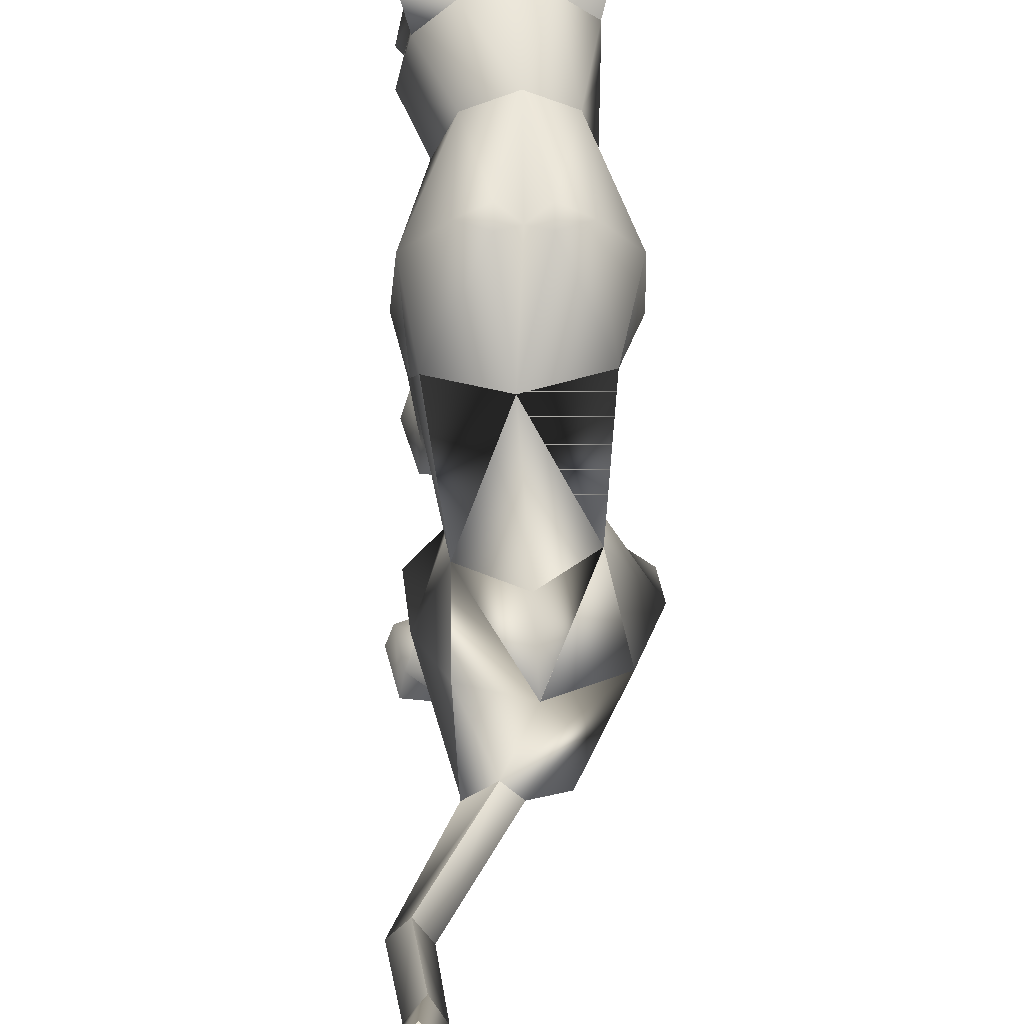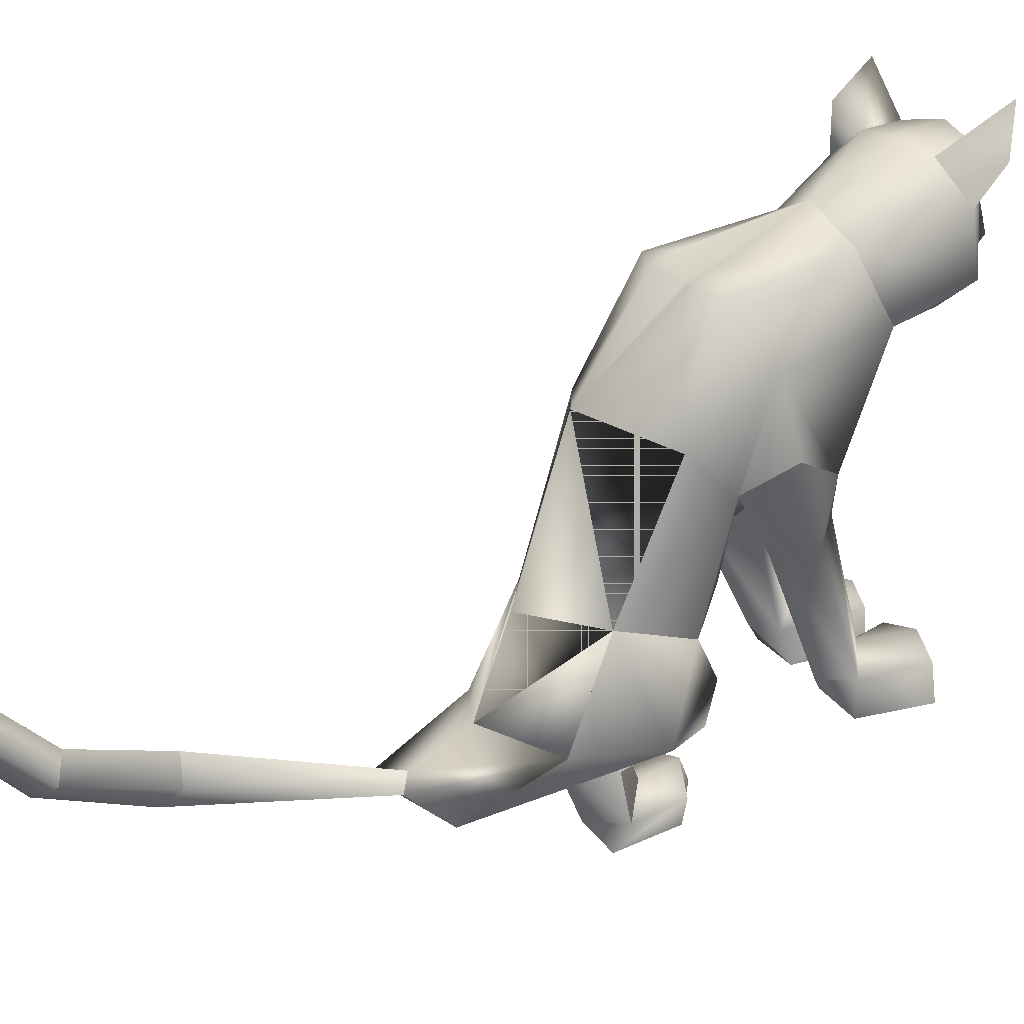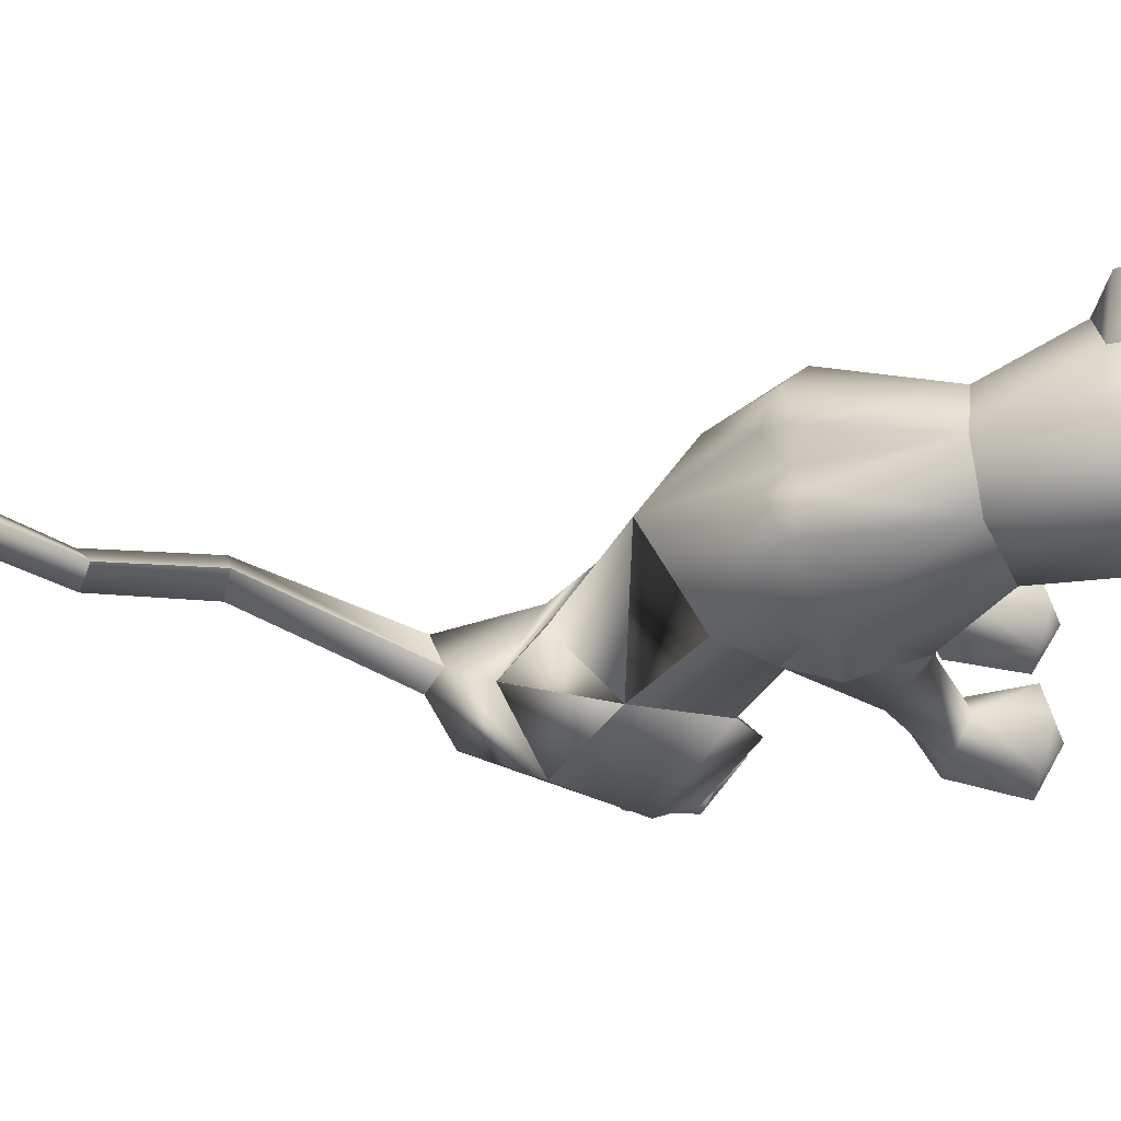
<metadata>
{"format":"obj","ext":"obj","renderer":"f3d","projection":"perspective","resolution":1024,"background":"white","views":[{"elev":42.8,"azim":-176.7,"up":"+Y"},{"elev":25.4,"azim":-116.4,"up":"+Y"},{"elev":64.0,"azim":-85.6,"up":"+Y"}]}
</metadata>
<code>
o sit_look_meshes[0].002
v 0.07337 0.3319 0.4614
v 0.08904 0.3292 0.4721
v 0.06927 0.2855 0.4398
v 0.1407 0.4097 0.4379
v 0.1652 0.3409 0.3095
v 0.1316 0.4589 0.4134
v 0.1133 0.4339 0.4813
v 0.162 0.3918 0.4825
v 0.1396 0.3438 0.4923
v 0.1755 0.3375 0.4208
v 0.1549 0.3144 0.4471
v 0.08039 0.3134 0.4777
v 0.02462 0.335 0.4778
v 0.1444 0.3977 0.513
v 0.1007 0.391 0.5083
v 0.04527 0.4091 0.4713
v 0.01446 0.4563 0.4528
v -0.1134 0.3333 0.3692
v 0.06809 0.4924 0.4284
v 0.08904 0.3292 0.4721
v 0.0642 0.325 0.4678
v 0.06927 0.2855 0.4398
v 0.0642 0.325 0.4678
v 0.07337 0.3319 0.4614
v 0.06927 0.2855 0.4398
v 0.1247 0.3328 0.4423
v 0.1188 0.2864 0.4213
v 0.1331 0.3299 0.4547
v 0.1331 0.3299 0.4547
v 0.1188 0.2864 0.4213
v 0.1416 0.3263 0.4383
v 0.1416 0.3263 0.4383
v 0.1188 0.2864 0.4213
v 0.1247 0.3328 0.4423
v 0.006049 0.5049 0.2949
v 0.1538 0.1705 0.03884
v 0.1538 0.1705 0.03884
v -0.1877 0.1635 0.06327
v -0.1877 0.1635 0.06327
v 0.1117 0.341 0.4682
v 0.1139 0.3183 0.4628
v 0.1274 0.3143 0.4133
v 0.113 0.3578 0.4077
v 0.1212 0.3431 0.4256
v 0.04217 0.3127 0.4432
v 0.05035 0.3417 0.4503
v 0.03142 0.3559 0.4344
v 0.05035 0.3417 0.4503
v 0.03142 0.3559 0.4344
v 0.04217 0.3127 0.4432
v 0.1274 0.3143 0.4133
v 0.04217 0.3127 0.4432
v 0.1139 0.3183 0.4628
v 0.1326 0.3161 0.4756
v 0.1437 0.3048 0.4311
v 0.1368 0.275 0.434
v 0.119 0.2778 0.4542
v 0.08402 0.274 0.456
v 0.06433 0.3036 0.4619
v 0.1117 0.341 0.4682
v 0.1212 0.3431 0.4256
v 0.1274 0.3143 0.4133
v 0.113 0.3578 0.4077
v 0.1139 0.3183 0.4628
v -0.06778 0.5558 0.4425
v -0.1289 0.495 0.3935
v -0.06778 0.5558 0.4425
v -0.1289 0.495 0.3935
v 0.1604 0.5088 0.309
v 0.1617 0.5619 0.3695
v 0.1604 0.5088 0.309
v 0.1617 0.5619 0.3695
v -0.04898 -0.29 -0.3567
v 0.05256 -0.2817 0.2168
v 0.1055 -0.2652 0.366
v 0.036 -0.2712 0.3304
v 0.036 -0.2712 0.3304
v 0.04292 -0.213 0.3317
v 0.05256 -0.2817 0.2168
v 0.1384 -0.2796 0.2132
v 0.1764 -0.2683 0.3252
v 0.16 -0.2101 0.3263
v 0.09959 -0.1964 0.3449
v 0.1764 -0.2683 0.3252
v 0.1384 -0.2796 0.2132
v 0.05256 -0.2817 0.2168
v 0.1055 -0.2652 0.366
v -0.01975 -0.2845 0.2194
v 0.01004 -0.2722 0.3315
v -0.05626 -0.2716 0.3722
v -0.1084 -0.2886 0.2212
v -0.1336 -0.2797 0.3359
v -0.05626 -0.2716 0.3722
v -0.05721 -0.2031 0.351
v -0.1201 -0.2214 0.3366
v 0.01004 -0.2722 0.3315
v -0.001153 -0.2149 0.3332
v -0.1084 -0.2886 0.2212
v -0.01975 -0.2845 0.2194
v -0.01975 -0.2845 0.2194
v -0.1336 -0.2797 0.3359
v 0.1159 -0.2082 -0.1895
v -0.2319 -0.182 -0.139
v 0.03781 -0.04625 -1.046
v 0.03092 0.004411 -1.041
v 0.06619 -0.01821 -1.026
v 0.005366 -0.02685 -1.023
v 0.03336 0.004537 -1.001
v 0.005366 -0.02685 -1.023
v 0.03336 0.004537 -1.001
v 0.06619 -0.01821 -1.026
v 0.03781 -0.04625 -1.046
v 0.1366 -0.3589 -0.1717
v 0.03012 -0.364 -0.1689
v 0.01353 -0.3509 -0.07456
v 0.09466 -0.337 -0.03348
v 0.07685 -0.2921 -0.05033
v 0.1648 -0.3434 -0.08476
v 0.01317 -0.3103 -0.0622
v 0.1515 -0.3046 -0.07896
v 0.03012 -0.364 -0.1689
v 0.09466 -0.337 -0.03348
v 0.1366 -0.3589 -0.1717
v 0.1648 -0.3434 -0.08476
v 0.03012 -0.364 -0.1689
v 0.01353 -0.3509 -0.07456
v -0.1506 -0.3701 -0.1783
v -0.04623 -0.3686 -0.1696
v -0.1569 -0.3112 -0.07032
v -0.0813 -0.2959 -0.04088
v -0.1554 -0.3511 -0.07741
v -0.0749 -0.3394 -0.02161
v -0.007364 -0.3517 -0.0732
v -0.01884 -0.3114 -0.06023
v -0.04623 -0.3686 -0.1696
v -0.007364 -0.3517 -0.0732
v -0.0749 -0.3394 -0.02161
v -0.04623 -0.3686 -0.1696
v -0.1506 -0.3701 -0.1783
v -0.1554 -0.3511 -0.07741
v -0.0286 0.3673 -0.02075
v -0.01575 0.445 0.1669
v 0.1099 0.2978 0.2109
v 0.068 0.4041 0.1711
v -0.1159 0.2916 0.2402
v -0.09351 0.4001 0.1892
v 0.002389 0.2233 0.247
v -0.01575 0.445 0.1669
v 0.068 0.4041 0.1711
v 0.1099 0.2978 0.2109
v -0.1159 0.2916 0.2402
v -0.09351 0.4001 0.1892
v 0.002389 0.2233 0.247
v -0.002924 -0.004034 0.05895
v -0.02842 0.223 -0.1845
v 0.101 0.1904 -0.1134
v -0.002924 -0.004034 0.05895
v -0.1561 0.1928 -0.08941
v 0.01017 0.3967 -0.01291
v 0.1051 0.1034 0.1519
v 0.1051 0.1034 0.1519
v -0.1156 0.09658 0.1676
v -0.06701 0.3953 -0.006278
v -0.1156 0.09658 0.1676
v 0.1029 0.2804 0.3242
v 0.04731 0.3478 0.3848
v 0.1369 0.321 0.3798
v -0.006189 0.3175 0.425
v 0.1029 0.2804 0.3242
v 0.0237 0.2667 0.3299
v -0.04634 0.276 0.3556
v -0.04634 0.276 0.3556
v -0.05077 0.4881 0.3325
v -0.005395 0.4871 0.4156
v -0.1126 0.4327 0.3553
v -0.005395 0.4871 0.4156
v -0.1126 0.4327 0.3553
v -0.005395 0.4871 0.4156
v -0.05077 0.4881 0.3325
v -0.1126 0.4327 0.3553
v 0.07755 0.4918 0.3045
v 0.1007 0.4882 0.3811
v 0.14 0.4393 0.2955
v 0.14 0.4393 0.2955
v 0.07755 0.4918 0.3045
v 0.1007 0.4882 0.3811
v 0.1007 0.4882 0.381
v -0.01659 -0.08095 0.04849
v -0.05539 -0.03088 -0.2815
v 0.02998 0.0136 0.1208
v 0.09199 -0.003643 0.05827
v 0.0826 0.02844 0.1668
v 0.1396 0.008694 0.09997
v 0.02998 0.0136 0.1208
v 0.09199 -0.003643 0.05827
v 0.09199 -0.003643 0.05827
v -0.03872 0.01172 0.126
v -0.1021 -0.004615 0.07361
v -0.08503 0.02272 0.1806
v -0.1483 0.002628 0.1233
v -0.1021 -0.004615 0.07361
v -0.03872 0.01172 0.126
v -0.1021 -0.004615 0.07361
v -0.06919 -0.1727 -0.3429
v -0.06919 -0.1727 -0.3429
v 0.09557 -0.2254 0.1696
v 0.1346 -0.221 0.2161
v 0.08862 -0.1875 0.2444
v 0.09557 -0.2254 0.1696
v 0.05856 -0.2248 0.1998
v 0.09557 -0.2254 0.1696
v -0.03173 -0.2284 0.203
v -0.05883 -0.1935 0.2494
v -0.1074 -0.2301 0.2244
v -0.07379 -0.2318 0.1749
v -0.07379 -0.2318 0.1749
v -0.07379 -0.2318 0.1749
v -0.05524 -0.2627 -0.4372
v -0.01904 -0.2757 -0.437
v -0.01971 -0.251 -0.4148
v 0.03043 -0.267 -0.4392
v 0.03043 -0.267 -0.4392
v -0.01904 -0.2757 -0.437
v -0.01971 -0.251 -0.4148
v -0.01971 -0.251 -0.4148
v -0.05524 -0.2627 -0.4372
v -0.01904 -0.2757 -0.437
v 0.03515 -0.3011 -0.3964
v 0.03515 -0.3011 -0.3964
v 0.03515 -0.3011 -0.3964
v -0.1171 -0.2906 -0.3909
v -0.1171 -0.2906 -0.3909
v -0.1171 -0.2906 -0.3909
v 0.105 -0.2291 -0.7052
v 0.07763 -0.2755 -0.727
v 0.07175 -0.1969 -0.6939
v 0.07175 -0.1969 -0.6939
v 0.04248 -0.2363 -0.7029
v 0.07763 -0.2755 -0.727
v 0.07763 -0.2755 -0.727
v 0.04248 -0.2363 -0.7029
v 0.07175 -0.1969 -0.6939
v 0.07763 -0.2755 -0.727
v 0.105 -0.2291 -0.7052
v 0.07175 -0.1969 -0.6939
v -0.01674 -0.2023 -0.07351
v 0.04199 -0.2531 -0.1626
v 0.1381 -0.2078 -0.06535
v 0.04199 -0.2531 -0.1626
v 0.08073 -0.1727 -0.01354
v 0.04199 -0.2531 -0.1626
v -0.05665 -0.1995 -0.07365
v -0.1526 -0.2236 -0.1829
v -0.2163 -0.1682 -0.08261
v -0.1526 -0.2236 -0.1829
v -0.1236 -0.1616 -0.01046
v -0.1526 -0.2236 -0.1829
v 0.0395 -0.1922 -0.9043
v 0.0395 -0.1922 -0.9043
v 0.01087 -0.1709 -0.8745
v 0.03744 -0.1331 -0.8592
v 0.01087 -0.1709 -0.8745
v 0.0395 -0.1922 -0.9043
v 0.06556 -0.1562 -0.886
v 0.06556 -0.1562 -0.886
v 0.03744 -0.1331 -0.8592
v 0.03744 -0.1331 -0.8592
v 0.1066 -0.2332 -0.1632
v 0.03952 -0.2355 -0.2308
v -0.01296 -0.2322 -0.1798
v 0.03952 -0.2355 -0.2308
v 0.05722 -0.2276 -0.1449
v 0.1066 -0.2332 -0.1632
v 0.03952 -0.2355 -0.2308
v -0.01296 -0.2322 -0.1798
v 0.05722 -0.2276 -0.1449
v -0.06235 -0.2325 -0.1812
v -0.1296 -0.2176 -0.2577
v -0.1841 -0.2256 -0.1876
v -0.1156 -0.2318 -0.1453
v -0.1296 -0.2176 -0.2577
v -0.06235 -0.2325 -0.1812
v -0.1296 -0.2176 -0.2577
v -0.1841 -0.2256 -0.1876
v -0.1156 -0.2318 -0.1453
v 0.07335 -0.2951 -0.1197
v 0.1296 -0.3189 -0.1572
v 0.1296 -0.3189 -0.1572
v 0.06456 -0.335 -0.1987
v 0.07335 -0.2951 -0.1197
v 0.06456 -0.335 -0.1987
v 0.06456 -0.335 -0.1987
v 0.02028 -0.3245 -0.1502
v 0.02028 -0.3245 -0.1502
v 0.06456 -0.335 -0.1987
v -0.04427 -0.3291 -0.1513
v -0.09486 -0.3038 -0.1112
v -0.09993 -0.343 -0.1985
v -0.154 -0.3307 -0.1534
v -0.09993 -0.343 -0.1985
v -0.154 -0.3307 -0.1534
v -0.09993 -0.343 -0.1985
v -0.09486 -0.3038 -0.1112
v -0.04427 -0.3291 -0.1513
v -0.09993 -0.343 -0.1985
v 0.06311 0.3809 -0.03393
v 0.007323 0.3797 -0.05314
v 0.1383 0.2988 0.000963
v 0.122 0.1142 -0.03113
v 0.122 0.1142 -0.03113
v 0.122 0.1142 -0.03113
v 0.122 0.1142 -0.03113
v 0.122 0.1142 -0.03113
v 0.122 0.1142 -0.03113
v -0.1857 0.2923 0.0274
v -0.1217 0.3778 -0.01817
v -0.06987 0.3786 -0.04629
v -0.153 0.1166 -0.006701
v -0.153 0.1166 -0.006701
v -0.153 0.1166 -0.006701
v -0.153 0.1166 -0.006701
v -0.153 0.1166 -0.006701
v 0.06727 -0.09801 -0.07932
v 0.05682 -0.04734 -0.2136
v 0.06727 -0.09801 -0.07932
v 0.05682 -0.04734 -0.2136
v 0.05682 -0.04734 -0.2136
v 0.06727 -0.09801 -0.07932
v 0.05216 -0.1962 -0.2917
v 0.05216 -0.1962 -0.2917
v 0.05216 -0.1962 -0.2917
v -0.1448 -0.04002 -0.1812
v -0.1316 -0.09037 -0.04699
v -0.1448 -0.04002 -0.1812
v -0.1316 -0.09037 -0.04699
v -0.1316 -0.09037 -0.04699
v -0.1448 -0.04002 -0.1812
v -0.1922 -0.1811 -0.2693
v -0.1921 -0.1811 -0.2692
v -0.1921 -0.1811 -0.2692
v -0.003599 0.04242 0.152
v -0.003599 0.04242 0.152
v -0.003599 0.04242 0.152
v -0.003599 0.04242 0.152
v -0.003599 0.04242 0.152
v -0.003599 0.04242 0.152
v -0.003599 0.04242 0.152
v -0.06022 -0.2634 -0.2139
v -0.06022 -0.2634 -0.2139
v -0.06022 -0.2634 -0.2139
v -0.6886 -0.08061 0.9927
v -0.6886 -0.08061 0.9927
v 0.03043 -0.267 -0.4392
v -0.1921 -0.1811 -0.2692
v -0.06919 -0.1727 -0.3429
v -0.1448 -0.04002 -0.1812
v -0.191 -0.1814 -0.2683
v -0.068 -0.1737 -0.3423
v -0.1436 -0.04041 -0.1801
v -0.06936 -0.1725 -0.343
v -0.145 -0.03997 -0.1813
f 327 155 189
f 155 337 189
f 205 189 337
f 340 356 354
f 189 205 327
f 178 180 17
f 356 357 354
f 337 355 356
f 357 361 338
f 355 359 356
f 359 360 361
f 340 337 356
f 356 359 357
f 337 205 355
f 357 359 361
f 355 358 359
f 359 358 360
f 1 2 3
f 4 5 6
f 7 4 6
f 7 8 4
f 9 10 8
f 8 10 4
f 11 10 9
f 12 9 13
f 14 8 7
f 14 9 8
f 14 15 9
f 9 15 13
f 15 16 13
f 7 16 15
f 14 7 15
f 7 17 16
f 16 17 18
f 6 19 7
f 17 7 19
f 20 21 22
f 23 24 25
f 26 27 28
f 29 30 31
f 32 33 34
f 35 173 174
f 18 17 175
f 174 17 19
f 17 174 175
f 35 174 19
f 65 66 176
f 176 66 177
f 178 179 67
f 68 67 179
f 180 68 179
f 173 35 142
f 143 144 5
f 145 18 146
f 18 175 146
f 146 175 173
f 146 173 142
f 181 142 35
f 186 184 69
f 144 142 181
f 144 181 183
f 5 144 183
f 5 183 6
f 70 182 69
f 184 185 71
f 71 185 72
f 186 72 185
f 6 183 187
f 187 19 6
f 35 19 187
f 35 187 181
f 143 5 165
f 40 41 42
f 42 43 44
f 40 45 41
f 45 40 46
f 45 46 47
f 48 49 50
f 166 11 9
f 11 167 10
f 167 4 10
f 4 167 5
f 51 167 166
f 166 167 11
f 52 166 168
f 166 12 168
f 166 9 12
f 12 13 168
f 52 53 166
f 51 166 53
f 54 51 53
f 54 55 51
f 56 55 54
f 54 53 52
f 57 56 54
f 167 51 55
f 55 169 167
f 56 169 55
f 56 170 169
f 56 57 170
f 58 170 57
f 57 54 58
f 58 54 59
f 54 52 59
f 168 59 52
f 58 171 170
f 58 59 171
f 171 59 168
f 5 167 165
f 60 48 50
f 147 143 165
f 165 170 147
f 172 147 170
f 168 13 16
f 16 18 168
f 18 172 168
f 145 172 18
f 147 172 145
f 61 62 63
f 60 62 61
f 62 60 64
f 42 44 40
f 50 64 60
f 148 149 159
f 159 149 306
f 306 307 159
f 308 149 150
f 308 306 149
f 159 307 141
f 159 141 148
f 150 160 308
f 308 160 36
f 162 341 151
f 315 151 152
f 315 152 316
f 163 148 141
f 163 141 317
f 316 163 317
f 163 316 152
f 148 163 152
f 162 315 38
f 151 315 162
f 153 151 341
f 341 150 153
f 150 341 160
f 342 154 309
f 155 307 156
f 156 307 306
f 156 306 308
f 310 156 308
f 343 318 157
f 158 315 316
f 158 316 317
f 155 158 317
f 141 155 317
f 141 307 155
f 319 315 158
f 38 315 320
f 36 311 308
f 344 312 190
f 190 312 191
f 192 193 161
f 193 37 161
f 192 161 345
f 192 345 194
f 193 313 37
f 195 313 193
f 346 197 321
f 197 198 321
f 199 164 200
f 199 347 164
f 200 164 39
f 200 39 322
f 201 200 322
f 199 202 347
f 157 318 188
f 157 188 314
f 318 158 332
f 333 334 103
f 158 155 332
f 155 189 332
f 335 318 332
f 318 335 188
f 314 188 323
f 155 324 189
f 156 324 155
f 325 102 326
f 323 324 314
f 314 324 156
f 188 336 348
f 360 338 361
f 327 329 204
f 228 349 73
f 327 204 189
f 231 73 349
f 337 189 204
f 102 330 326
f 339 232 103
f 330 102 229
f 188 348 328
f 103 334 339
f 350 246 325
f 350 230 247
f 102 248 249
f 247 246 350
f 250 325 246
f 325 250 102
f 249 229 102
f 248 102 250
f 350 333 252
f 253 103 232
f 103 253 254
f 350 255 233
f 255 350 252
f 256 252 333
f 254 256 103
f 333 103 256
f 340 218 231
f 231 218 219
f 340 220 218
f 73 231 219
f 73 219 228
f 228 219 221
f 331 228 221
f 331 221 220
f 331 220 205
f 340 205 220
f 206 195 207
f 74 75 76
f 77 78 79
f 80 75 74
f 80 81 75
f 82 208 83
f 82 207 208
f 84 85 82
f 82 85 207
f 207 85 209
f 85 86 209
f 87 82 83
f 77 87 78
f 78 87 83
f 192 194 210
f 195 193 207
f 79 210 211
f 194 196 210
f 84 82 87
f 192 207 193
f 78 210 79
f 78 208 210
f 78 83 208
f 207 192 208
f 211 210 196
f 210 208 192
f 277 278 257
f 253 279 254
f 252 277 257
f 277 256 280
f 256 254 279
f 279 280 256
f 252 256 277
f 279 253 281
f 268 269 249
f 246 270 250
f 246 251 270
f 270 251 271
f 250 268 248
f 249 248 268
f 268 250 272
f 270 272 250
f 296 282 297
f 282 296 283
f 298 283 296
f 297 284 299
f 284 297 285
f 285 297 282
f 300 301 281
f 281 301 279
f 127 302 128
f 301 302 127
f 301 127 129
f 129 303 301
f 130 131 132
f 133 130 132
f 133 134 130
f 133 135 134
f 131 129 127
f 130 129 131
f 129 130 303
f 134 303 130
f 134 304 303
f 134 135 304
f 135 305 304
f 136 137 138
f 137 139 138
f 137 140 139
f 212 199 213
f 88 89 90
f 91 90 92
f 93 94 95
f 96 97 93
f 97 94 93
f 97 213 94
f 95 94 213
f 95 213 214
f 95 214 98
f 214 215 98
f 98 215 99
f 96 100 97
f 97 100 212
f 97 212 213
f 216 214 201
f 214 213 199
f 100 217 212
f 217 203 212
f 202 212 203
f 199 212 202
f 101 93 95
f 101 95 98
f 91 88 90
f 201 214 200
f 199 200 214
f 286 287 273
f 288 113 289
f 113 114 289
f 115 116 117
f 117 116 118
f 269 268 288
f 119 117 290
f 120 288 290
f 291 269 288
f 292 293 274
f 275 274 293
f 115 117 119
f 276 275 286
f 293 286 275
f 118 113 120
f 119 290 294
f 273 276 286
f 119 294 121
f 121 294 295
f 120 290 117
f 288 120 113
f 122 123 124
f 117 118 120
f 122 125 123
f 115 119 121
f 126 125 122
f 234 353 235
f 223 235 353
f 236 224 234
f 237 238 225
f 238 226 225
f 238 239 226
f 227 226 239
f 234 224 222
f 240 241 258
f 104 105 106
f 105 107 108
f 259 260 109
f 110 109 261
f 242 262 241
f 243 263 244
f 109 260 261
f 111 261 264
f 244 263 265
f 104 107 105
f 110 261 111
f 111 259 112
f 105 108 106
f 259 111 264
f 109 112 259
f 265 245 244
f 258 241 262
f 266 245 265
f 267 262 242
f 158 337 155
f 327 156 155
f 327 331 205
f 6 184 5
f 72 186 69
f 205 354 355
f 355 357 358
f 357 360 358
f 205 340 354
f 355 354 357
f 357 338 360

</code>
